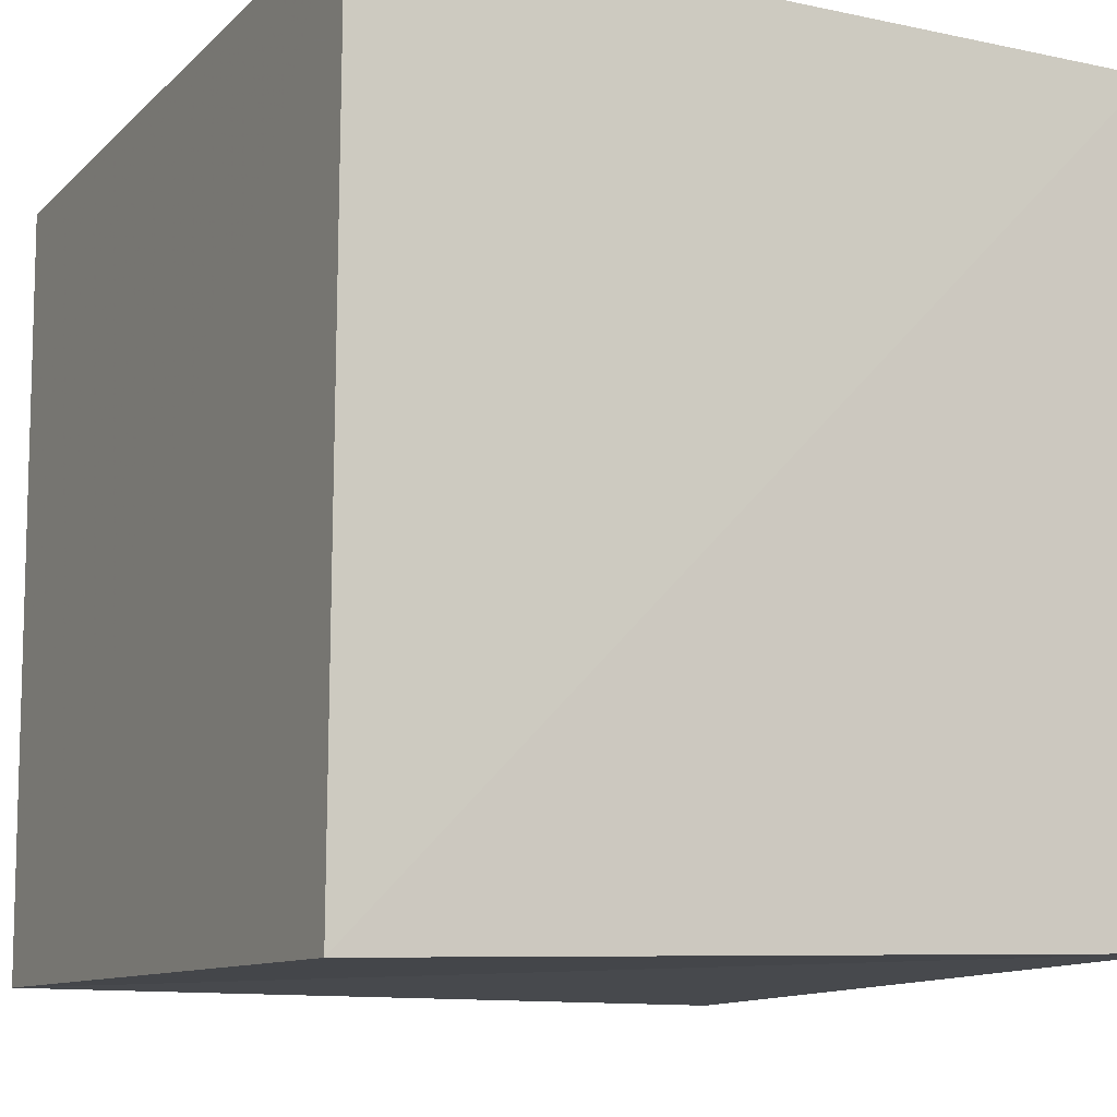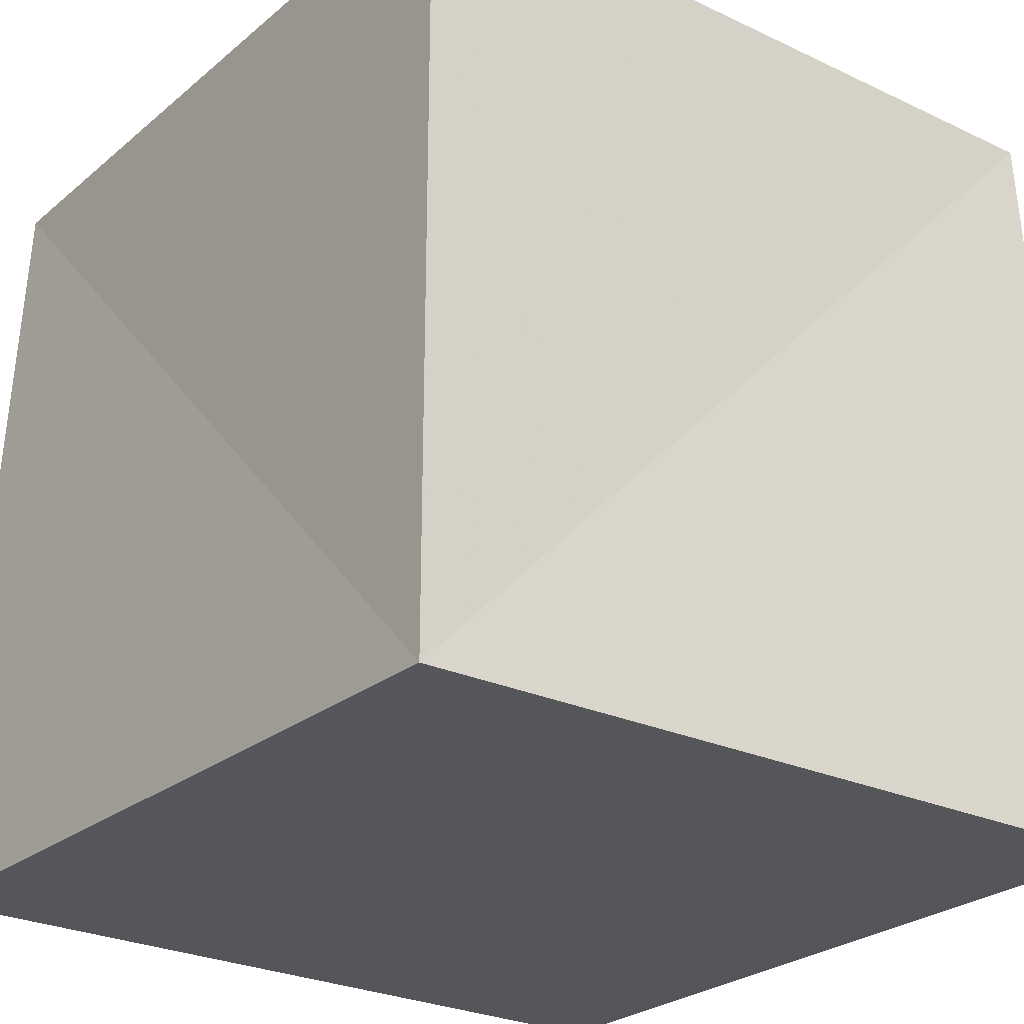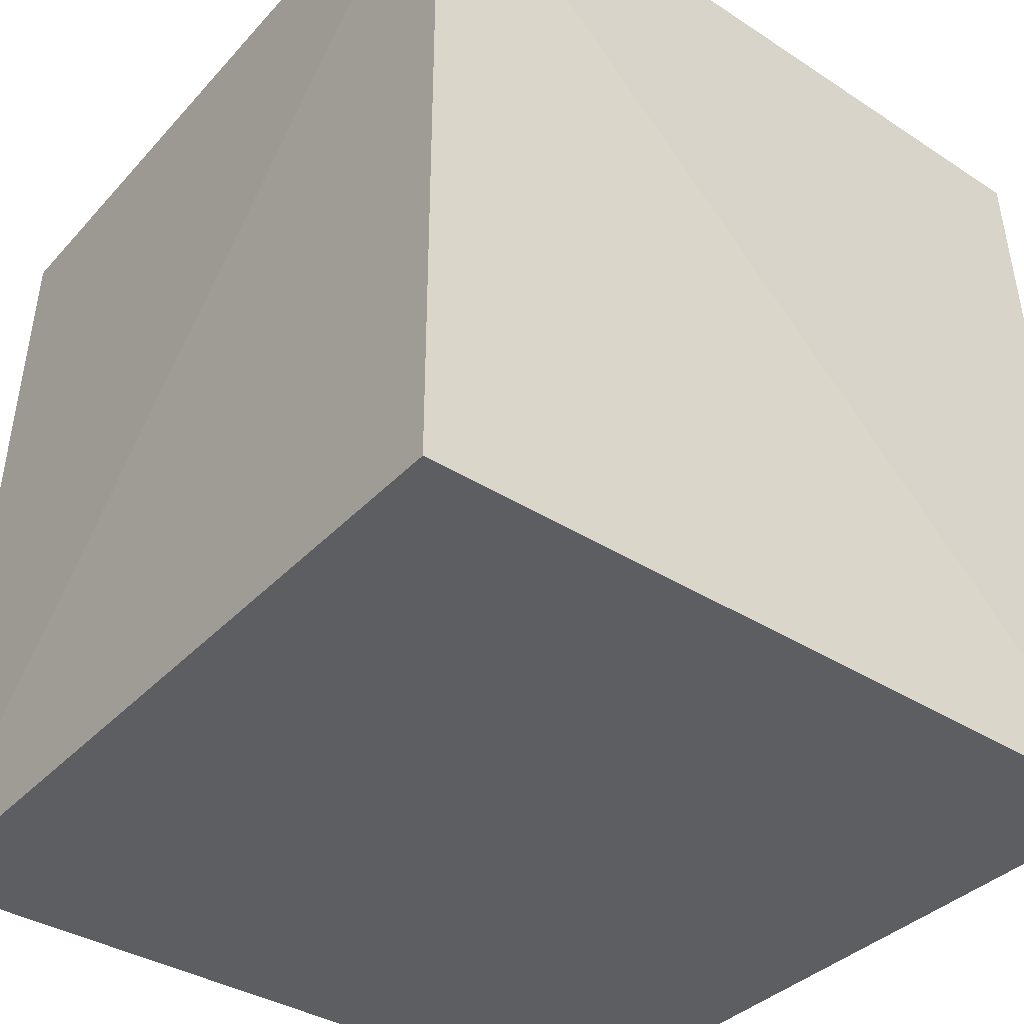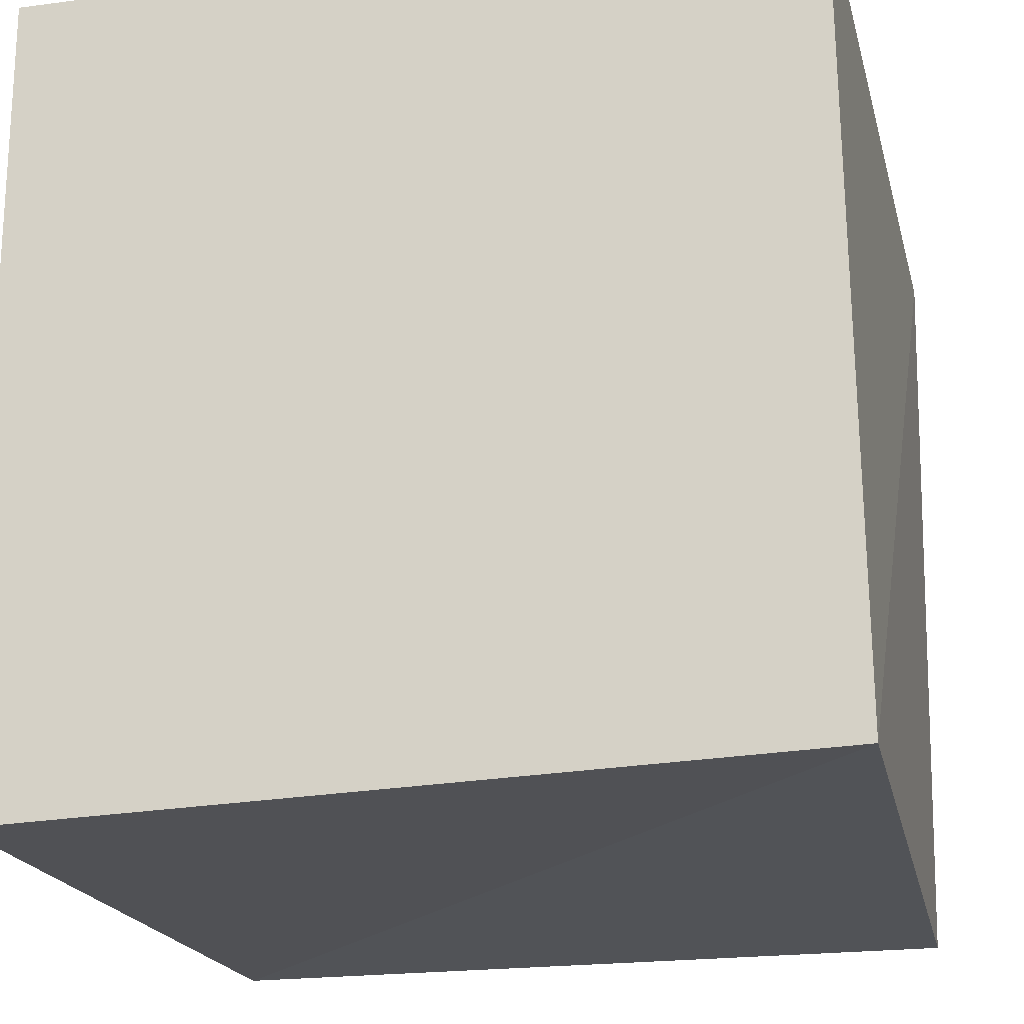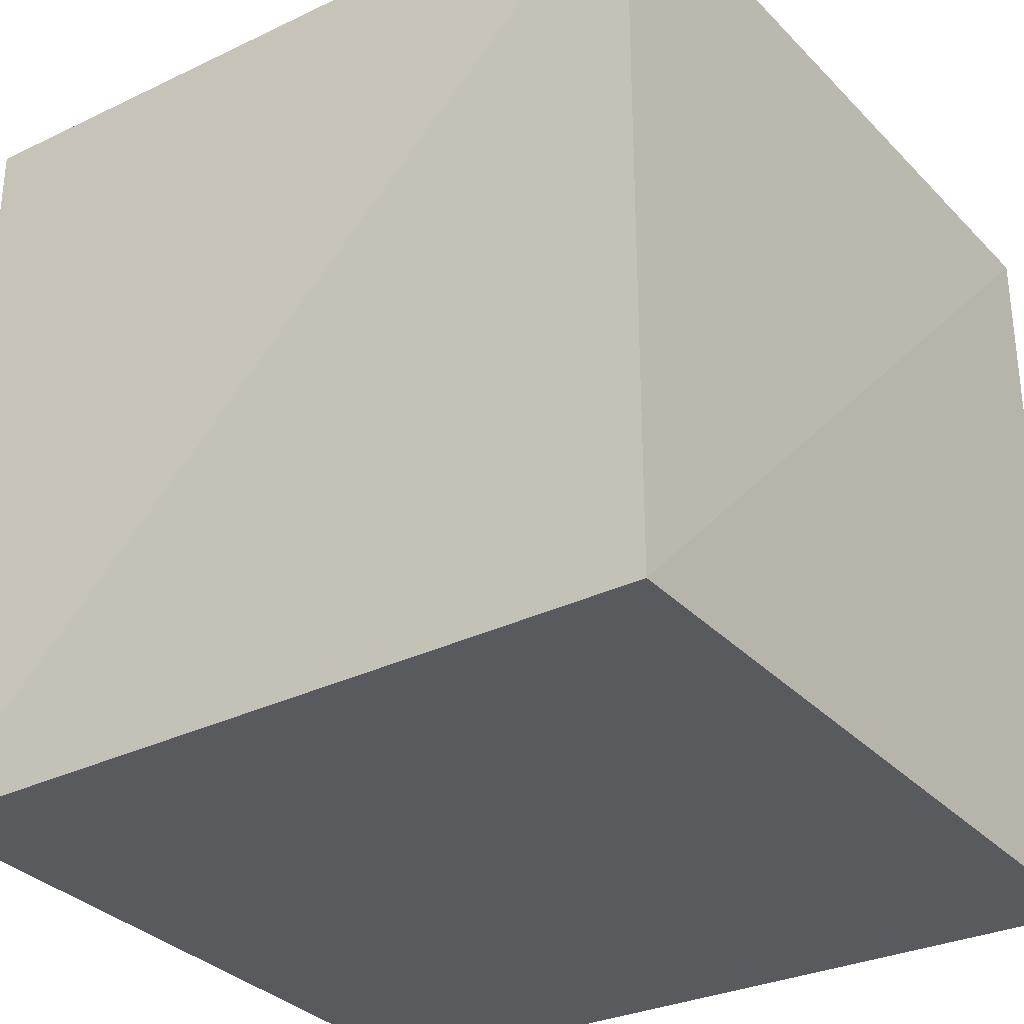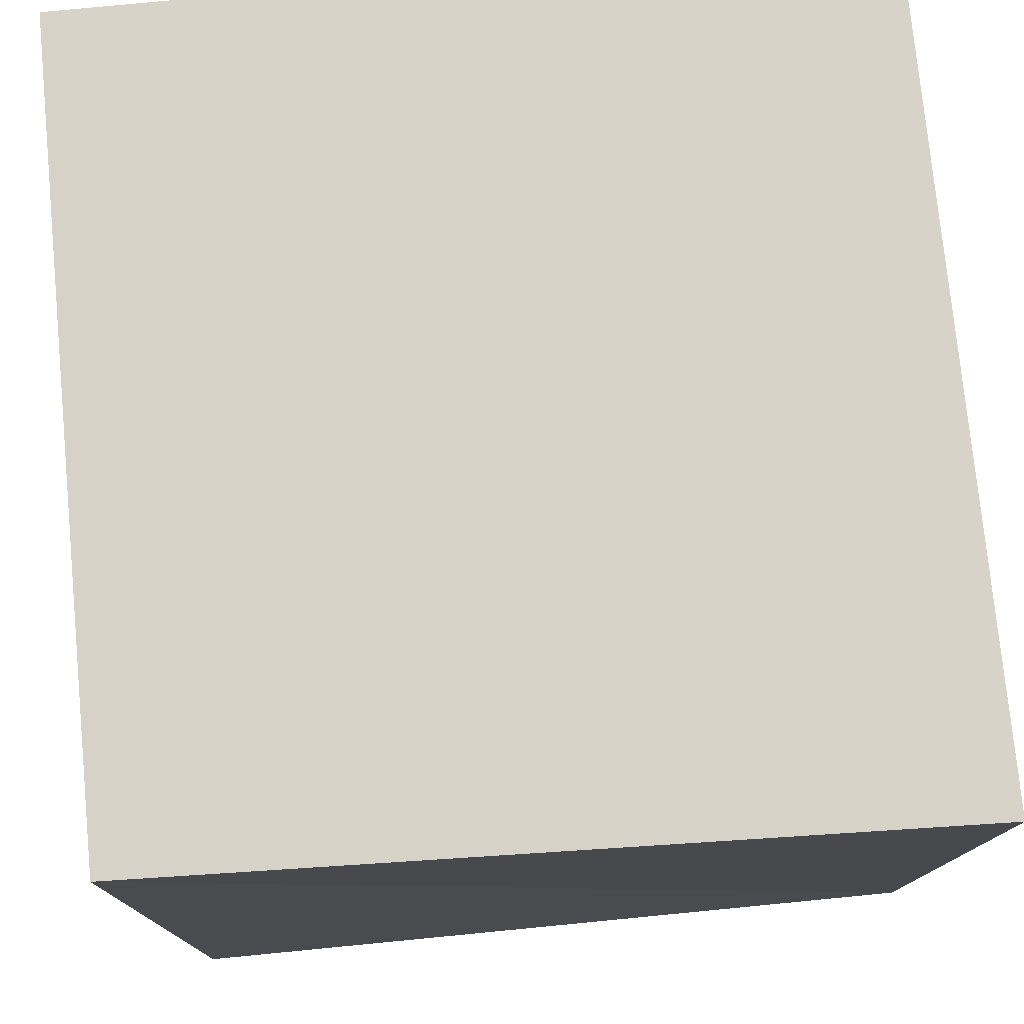
<metadata>
{"format":"obj","ext":"obj","renderer":"f3d","projection":"perspective","resolution":1024,"background":"white","views":[{"elev":-11.7,"azim":63.0,"up":"+Z"},{"elev":-25.9,"azim":-127.5,"up":"+Y"},{"elev":-38.2,"azim":51.8,"up":"+Y"},{"elev":-21.1,"azim":103.4,"up":"+Z"},{"elev":-30.9,"azim":-56.0,"up":"+Y"},{"elev":76.2,"azim":-95.6,"up":"+Z"}]}
</metadata>
<code>
v  -0.001623  0  -0.001623
v  1.004  0.000425  -0.02424
v  0.9829  1.007  0.01183
v  -0.000957  0.9844  -0.000957
v  -0.02424  0.000425  1.004
v  1.014  0  1.014
v  1.014  1.002  1.014
v  0.01183  1.007  0.9829
f 3 1 2
f 5 7 6
f 1 3 4
f 1 6 2
f 7 5 8
f 2 7 3
f 6 1 5
f 3 8 4
f 7 2 6
f 1 8 5
f 8 3 7
f 8 1 4

</code>
